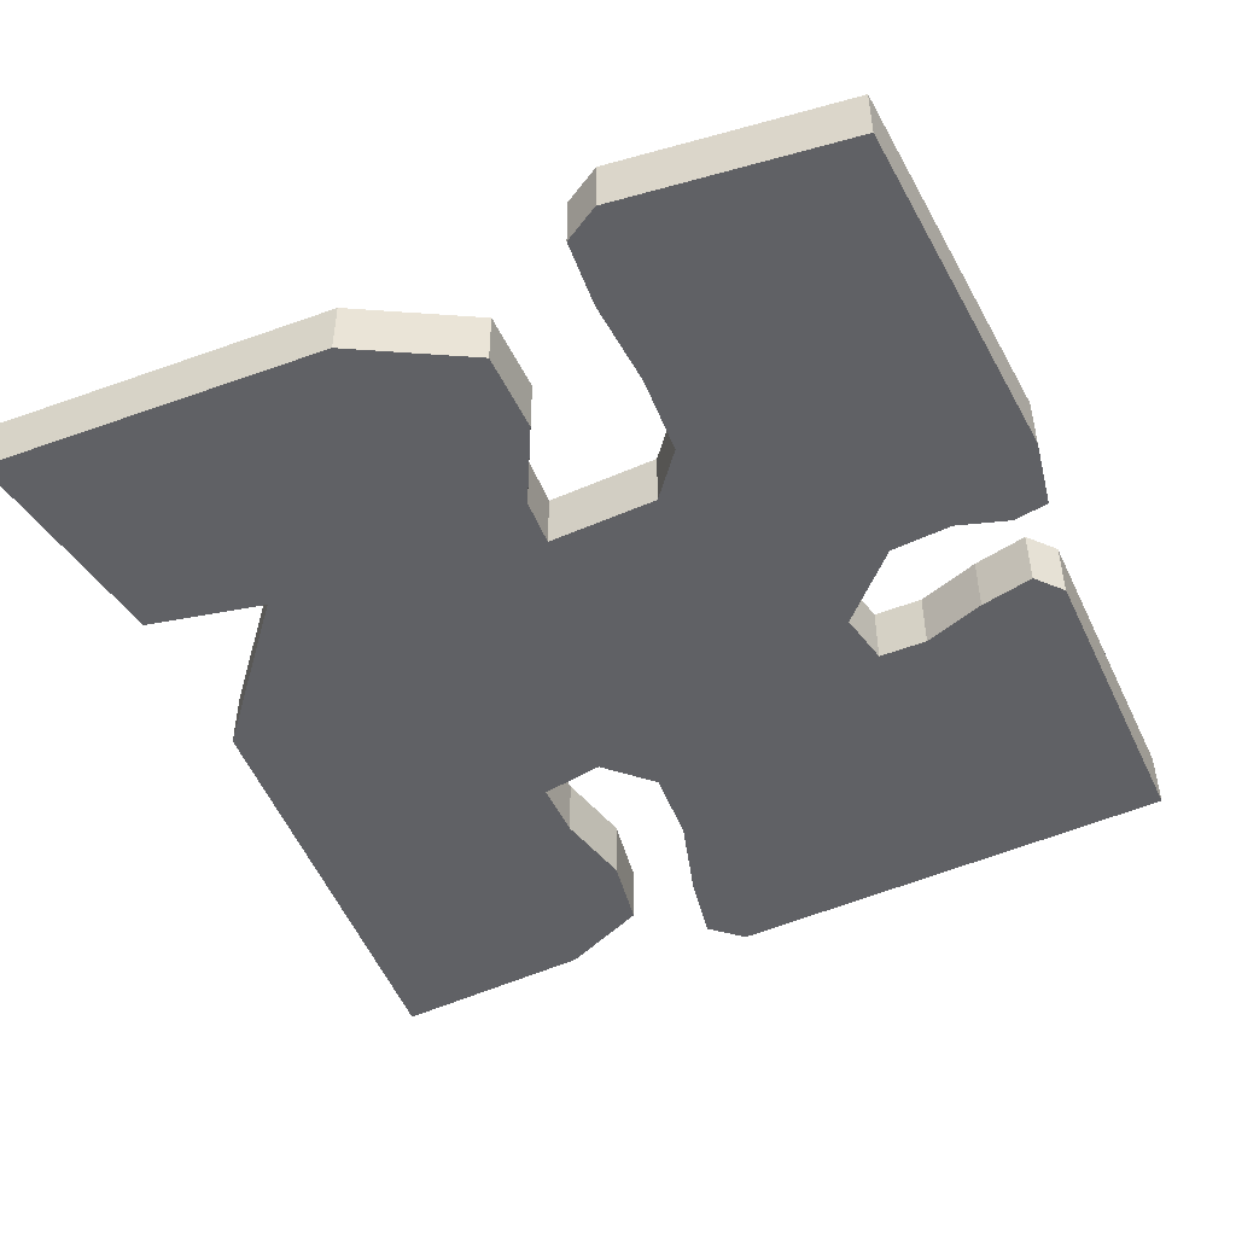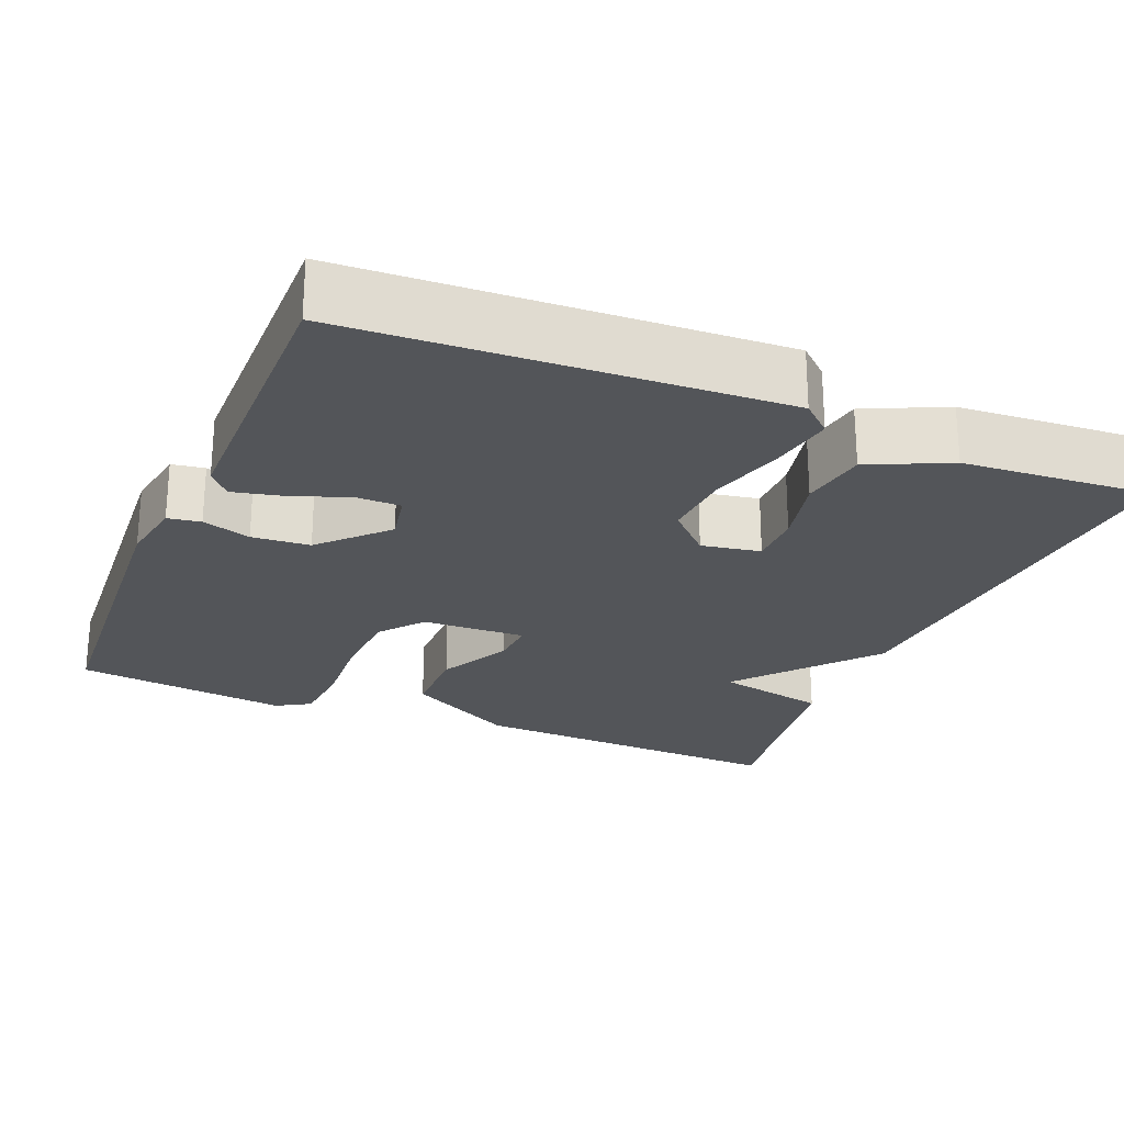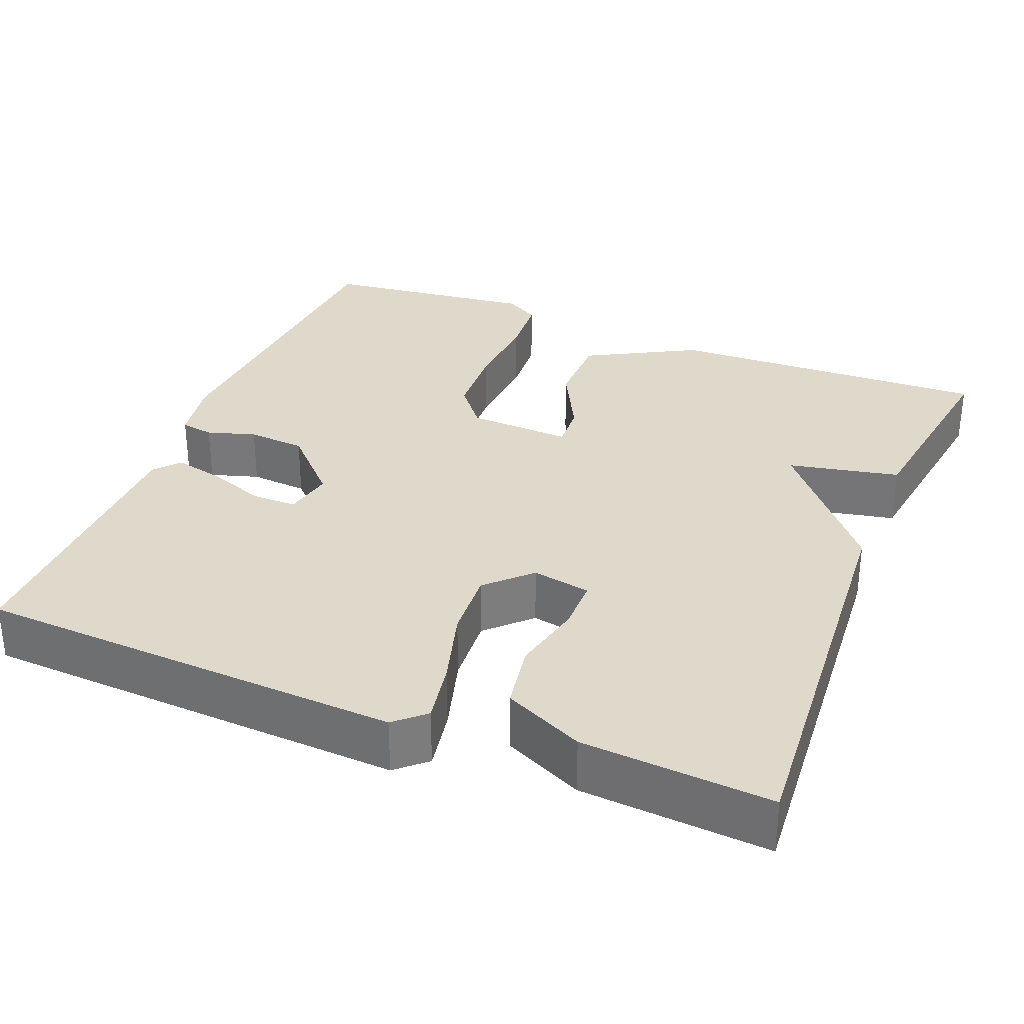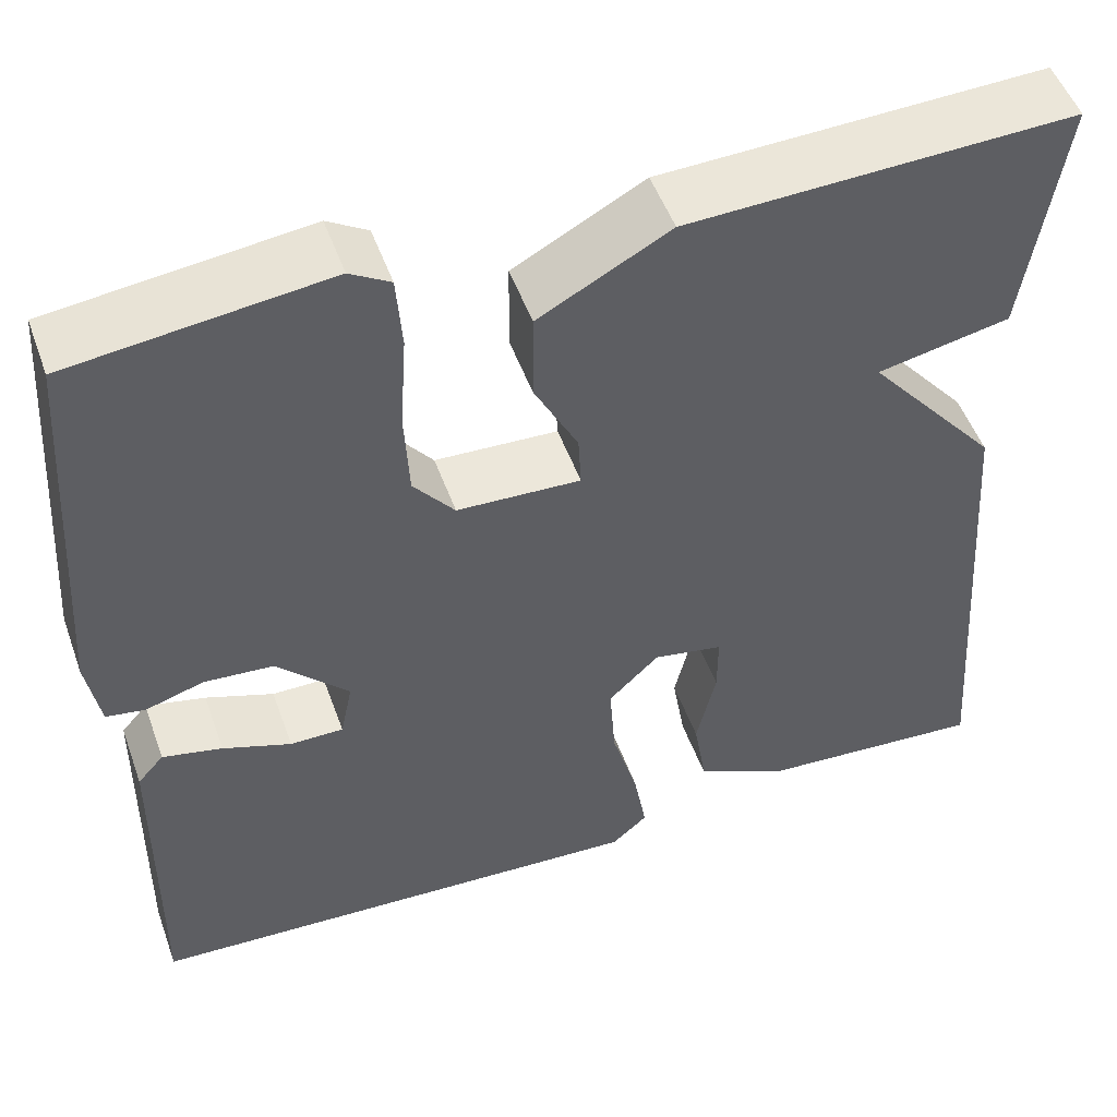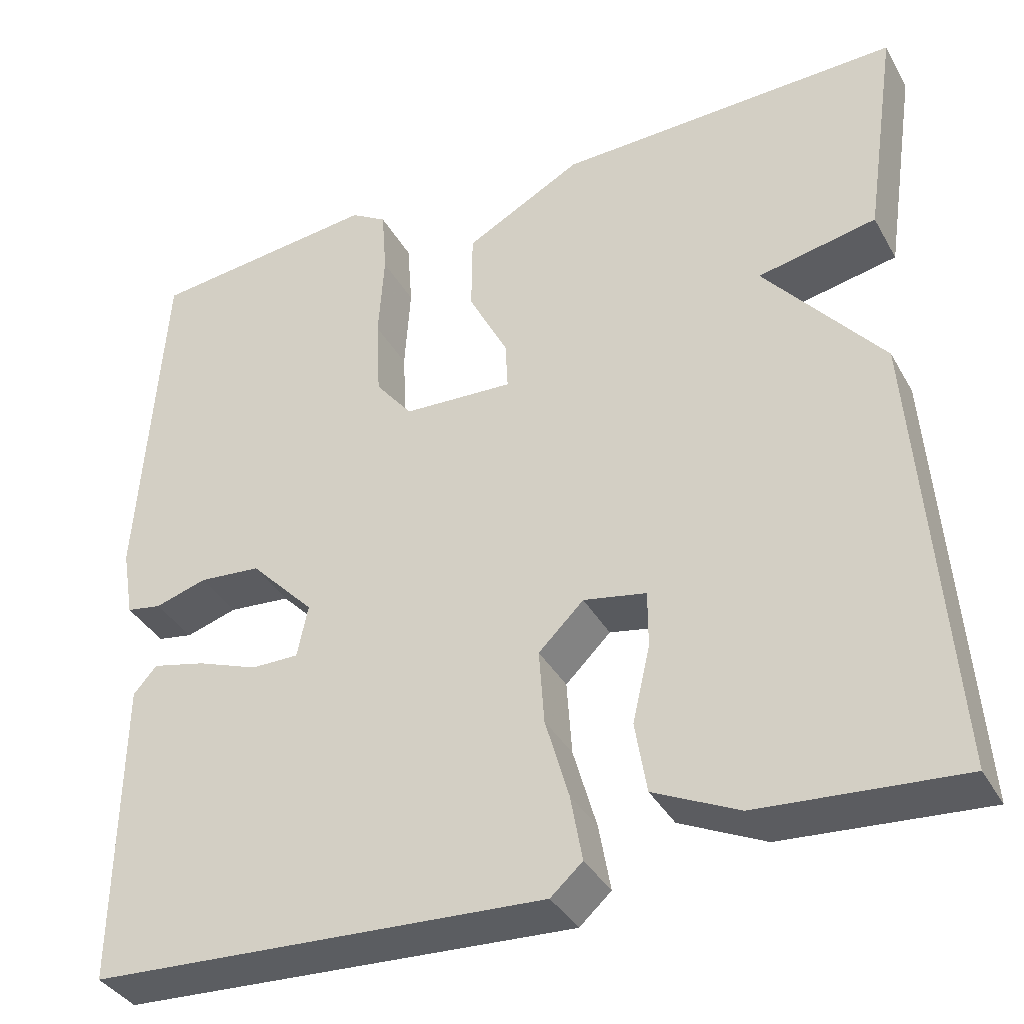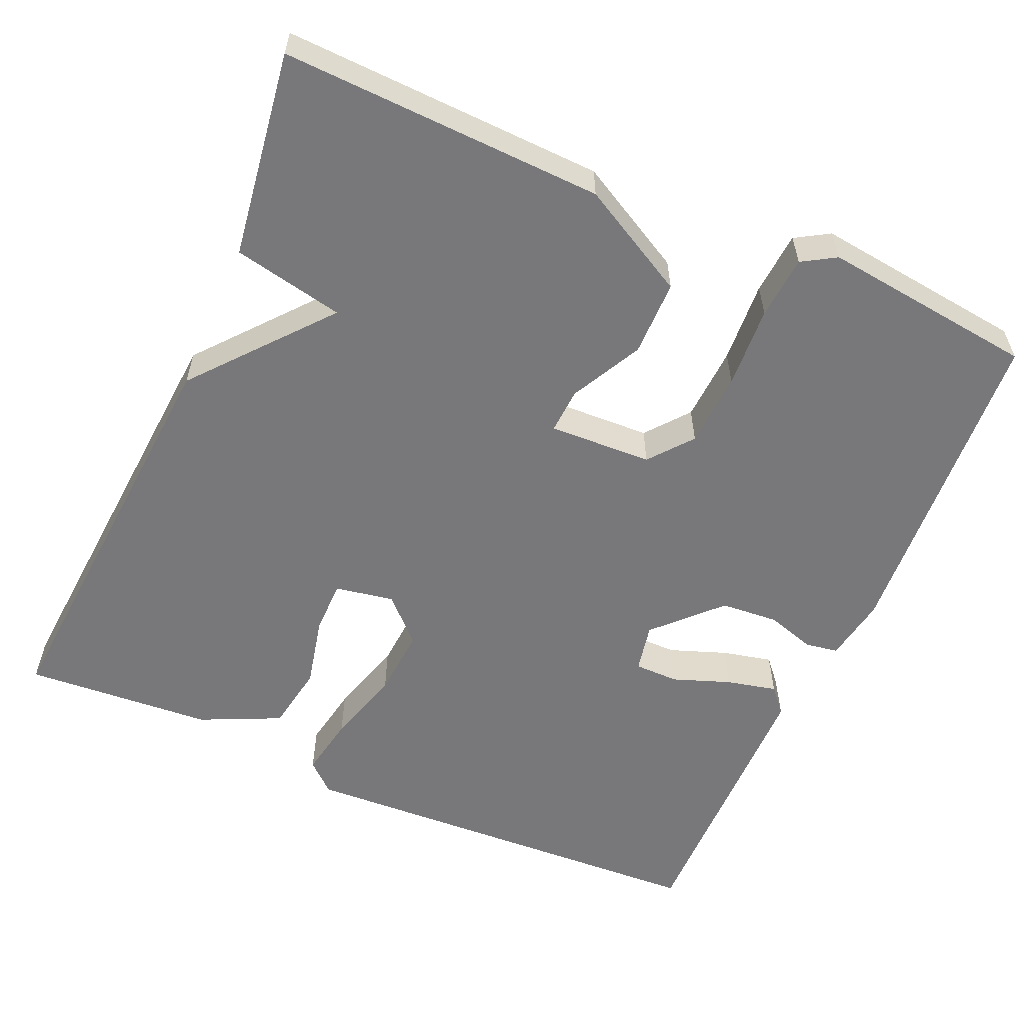
<metadata>
{"format":"obj","ext":"obj","renderer":"f3d","projection":"perspective","resolution":1024,"background":"white","views":[{"elev":-47.8,"azim":23.9,"up":"+Y"},{"elev":-24.5,"azim":157.3,"up":"+Y"},{"elev":31.8,"azim":-158.2,"up":"+Y"},{"elev":51.2,"azim":160.4,"up":"+Z"},{"elev":-36.9,"azim":-153.8,"up":"+Z"},{"elev":-57.5,"azim":-23.9,"up":"+Y"}]}
</metadata>
<code>
v -0.5 0.07 0.5
v -0.088 0.07 0.486
v 0.052 0.07 0.41
v 0.053 0.07 0.313
v 0.006 0.07 0.221
v 0.003 0.07 0.163
v 0.135 0.07 0.169
v 0.179 0.07 0.224
v 0.184 0.07 0.32
v 0.177 0.07 0.425
v 0.183 0.07 0.506
v 0.226 0.07 0.532
v 0.5 0.07 0.5
v 0.529 0.07 0.078
v 0.515 0.07 -0.005
v 0.473 0.07 -0.012
v 0.411 0.07 0.007
v 0.337 0.07 0.001
v 0.26 0.07 -0.079
v 0.273 0.07 -0.142
v 0.33 0.07 -0.142
v 0.403 0.07 -0.115
v 0.467 0.07 -0.1
v 0.495 0.07 -0.132
v 0.5 0.07 -0.5
v -0.045 0.07 -0.529
v -0.083 0.07 -0.495
v -0.069 0.07 -0.416
v -0.041 0.07 -0.318
v -0.035 0.07 -0.229
v -0.089 0.07 -0.176
v -0.164 0.07 -0.19
v -0.164 0.07 -0.258
v -0.143 0.07 -0.349
v -0.157 0.07 -0.434
v -0.259 0.07 -0.482
v -0.5 0.07 -0.5
v -0.461 0.07 0.035
v -0.319 0.07 0.206
v -0.461 0.07 0.235
v -0.5 0 0.5
v -0.088 0 0.486
v 0.052 0 0.41
v 0.053 0 0.313
v 0.006 0 0.221
v 0.003 0 0.163
v 0.135 0 0.169
v 0.179 0 0.224
v 0.184 0 0.32
v 0.177 0 0.425
v 0.183 0 0.506
v 0.226 0 0.532
v 0.5 0 0.5
v 0.529 0 0.078
v 0.515 0 -0.005
v 0.473 0 -0.012
v 0.411 0 0.007
v 0.337 0 0.001
v 0.26 0 -0.079
v 0.273 0 -0.142
v 0.33 0 -0.142
v 0.403 0 -0.115
v 0.467 0 -0.1
v 0.495 0 -0.132
v 0.5 0 -0.5
v -0.045 0 -0.529
v -0.083 0 -0.495
v -0.069 0 -0.416
v -0.041 0 -0.318
v -0.035 0 -0.229
v -0.089 0 -0.176
v -0.164 0 -0.19
v -0.164 0 -0.258
v -0.143 0 -0.349
v -0.157 0 -0.434
v -0.259 0 -0.482
v -0.5 0 -0.5
v -0.461 0 0.035
v -0.319 0 0.206
v -0.461 0 0.235
f 3 4 5
f 2 3 5
f 1 2 5
f 40 1 5
f 39 40 5
f 37 38 39
f 36 37 39
f 35 36 39
f 34 35 39
f 33 34 39
f 32 33 39
f 39 5 6
f 32 39 6
f 31 32 6
f 30 31 6 7
f 29 30 7 8
f 27 28 29
f 26 27 29
f 25 26 29
f 24 25 29
f 23 24 29
f 22 23 29
f 21 22 29
f 20 21 29
f 19 20 29 8
f 18 19 8 9
f 12 13 14
f 11 12 14
f 10 11 14
f 9 10 14
f 18 9 14
f 17 18 14
f 14 15 16 17
f 45 44 43
f 45 43 42
f 45 42 41
f 45 41 80
f 45 80 79
f 79 78 77
f 79 77 76
f 79 76 75
f 79 75 74
f 79 74 73
f 79 73 72
f 46 45 79
f 46 79 72
f 46 72 71
f 47 46 71 70
f 48 47 70 69
f 69 68 67
f 69 67 66
f 69 66 65
f 69 65 64
f 69 64 63
f 69 63 62
f 69 62 61
f 69 61 60
f 48 69 60 59
f 49 48 59 58
f 54 53 52
f 54 52 51
f 54 51 50
f 54 50 49
f 54 49 58
f 54 58 57
f 57 56 55 54
f 1 41 42 2
f 2 42 43 3
f 3 43 44 4
f 4 44 45 5
f 5 45 46 6
f 6 46 47 7
f 7 47 48 8
f 8 48 49 9
f 9 49 50 10
f 10 50 51 11
f 11 51 52 12
f 12 52 53 13
f 13 53 54 14
f 14 54 55 15
f 15 55 56 16
f 16 56 57 17
f 17 57 58 18
f 18 58 59 19
f 19 59 60 20
f 20 60 61 21
f 21 61 62 22
f 22 62 63 23
f 23 63 64 24
f 24 64 65 25
f 25 65 66 26
f 26 66 67 27
f 27 67 68 28
f 28 68 69 29
f 29 69 70 30
f 30 70 71 31
f 31 71 72 32
f 32 72 73 33
f 33 73 74 34
f 34 74 75 35
f 35 75 76 36
f 36 76 77 37
f 37 77 78 38
f 38 78 79 39
f 39 79 80 40
f 40 80 41 1

</code>
